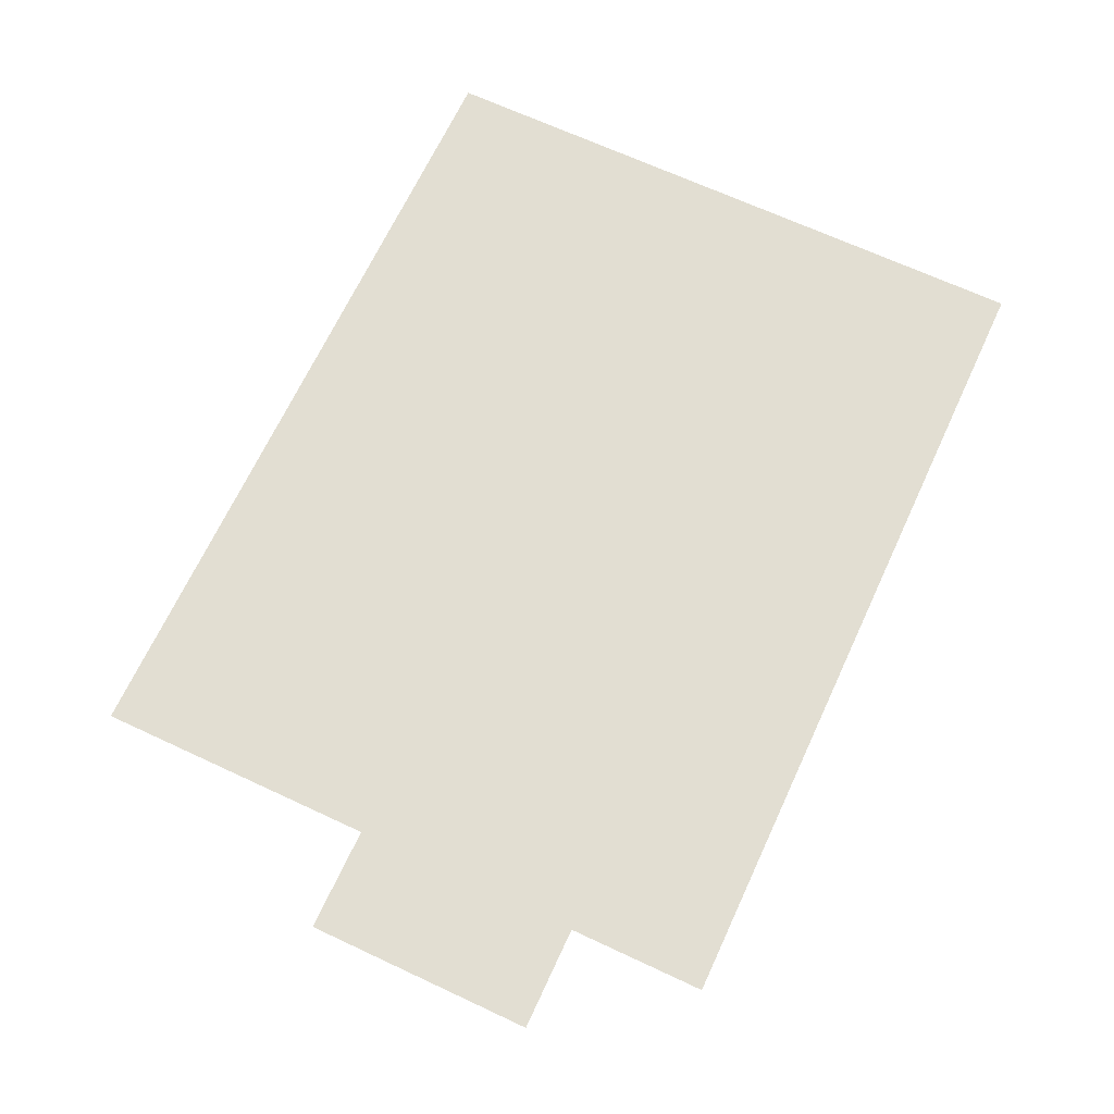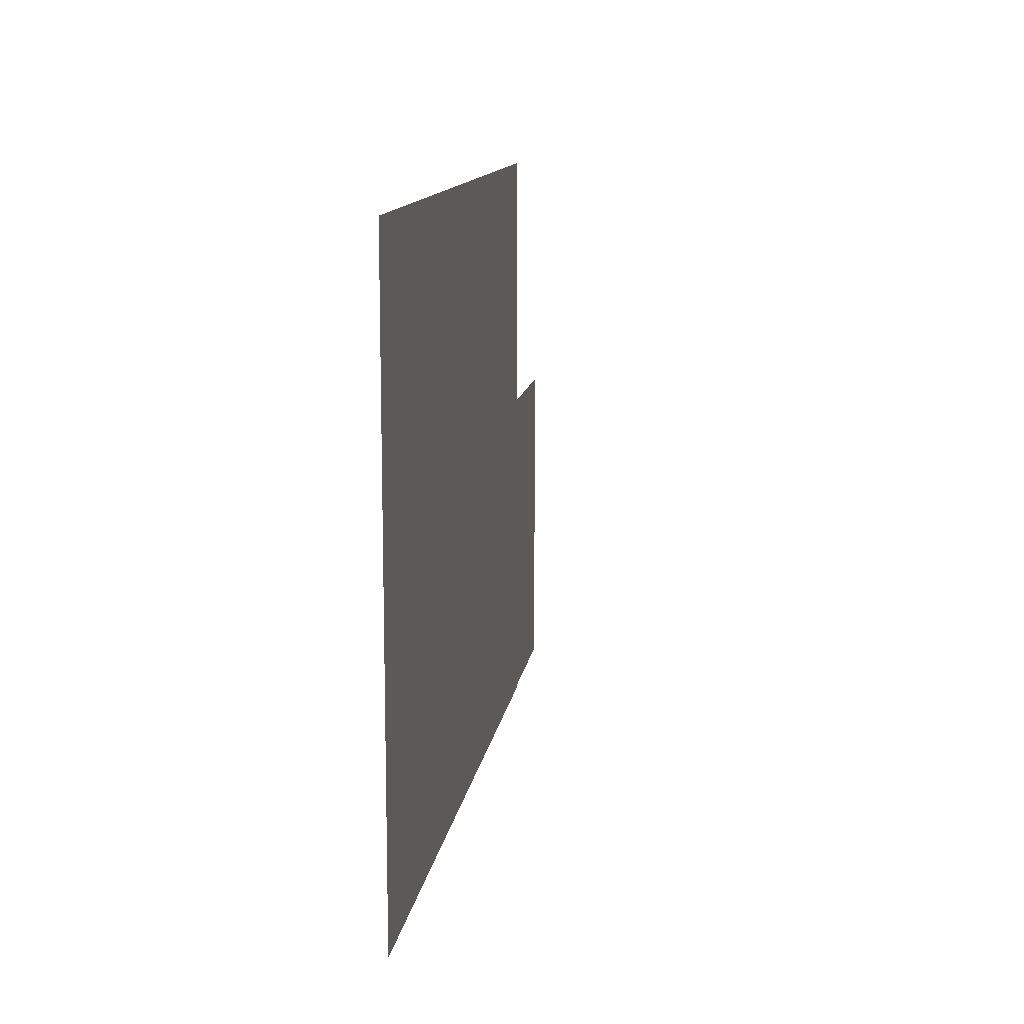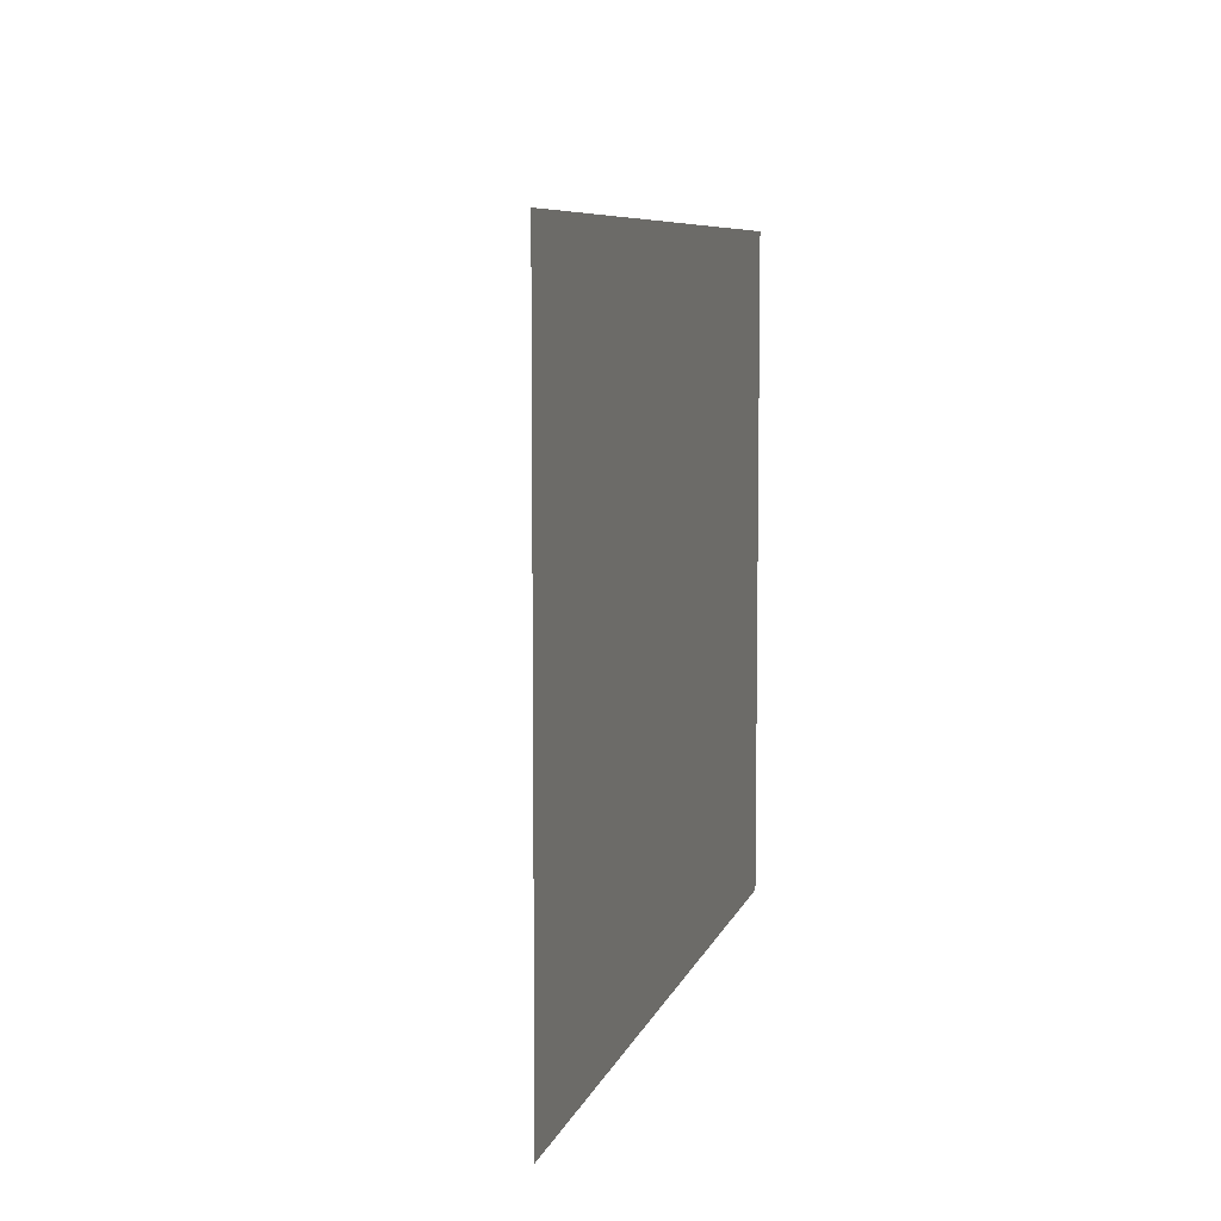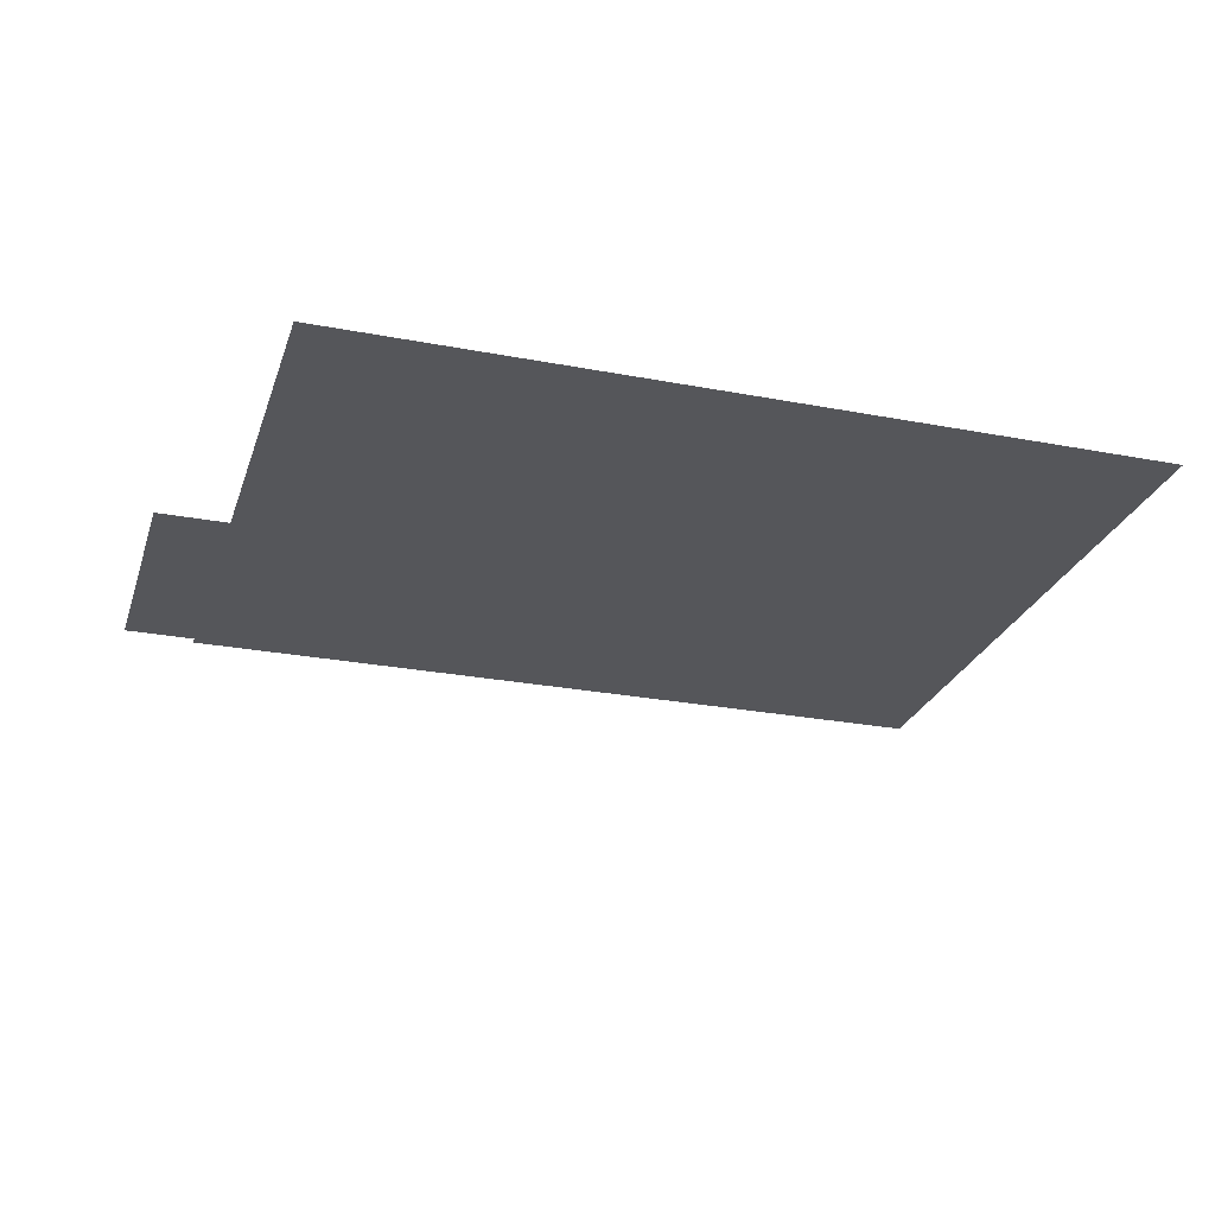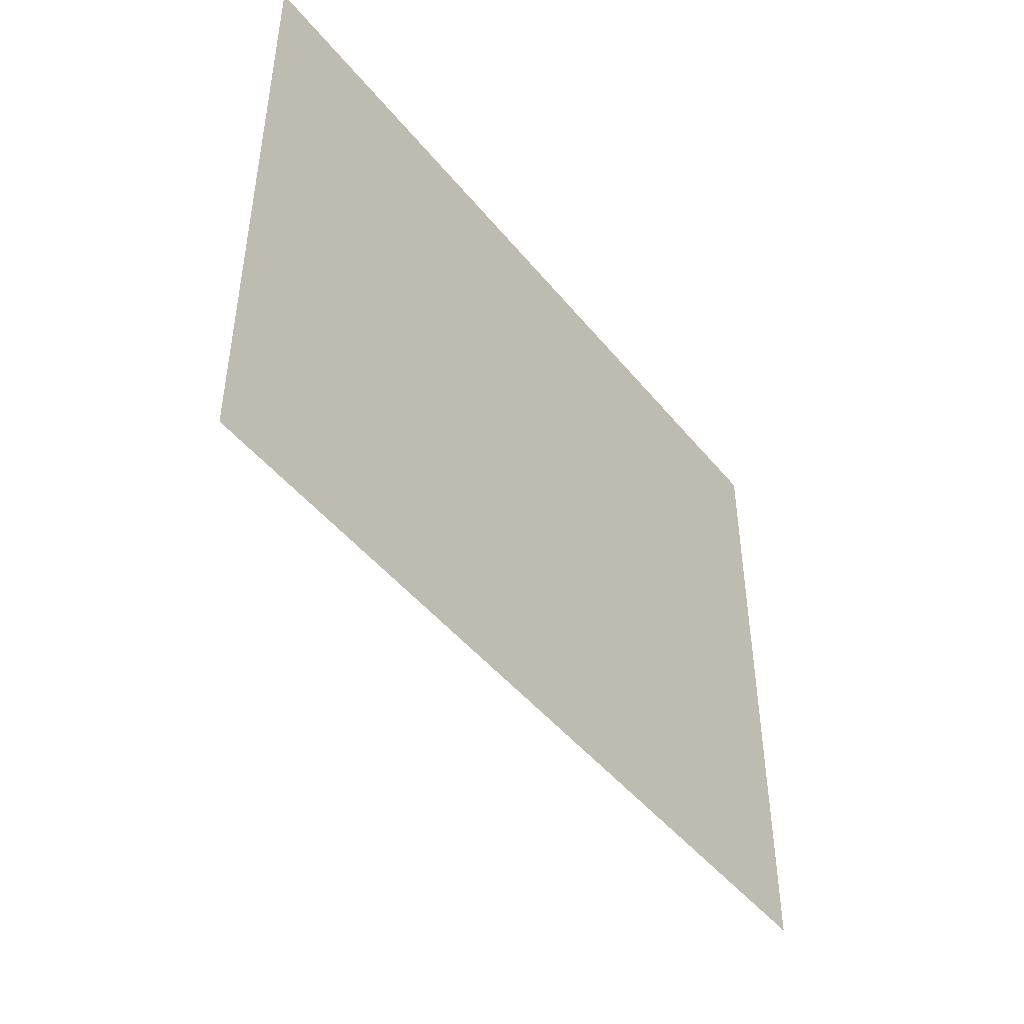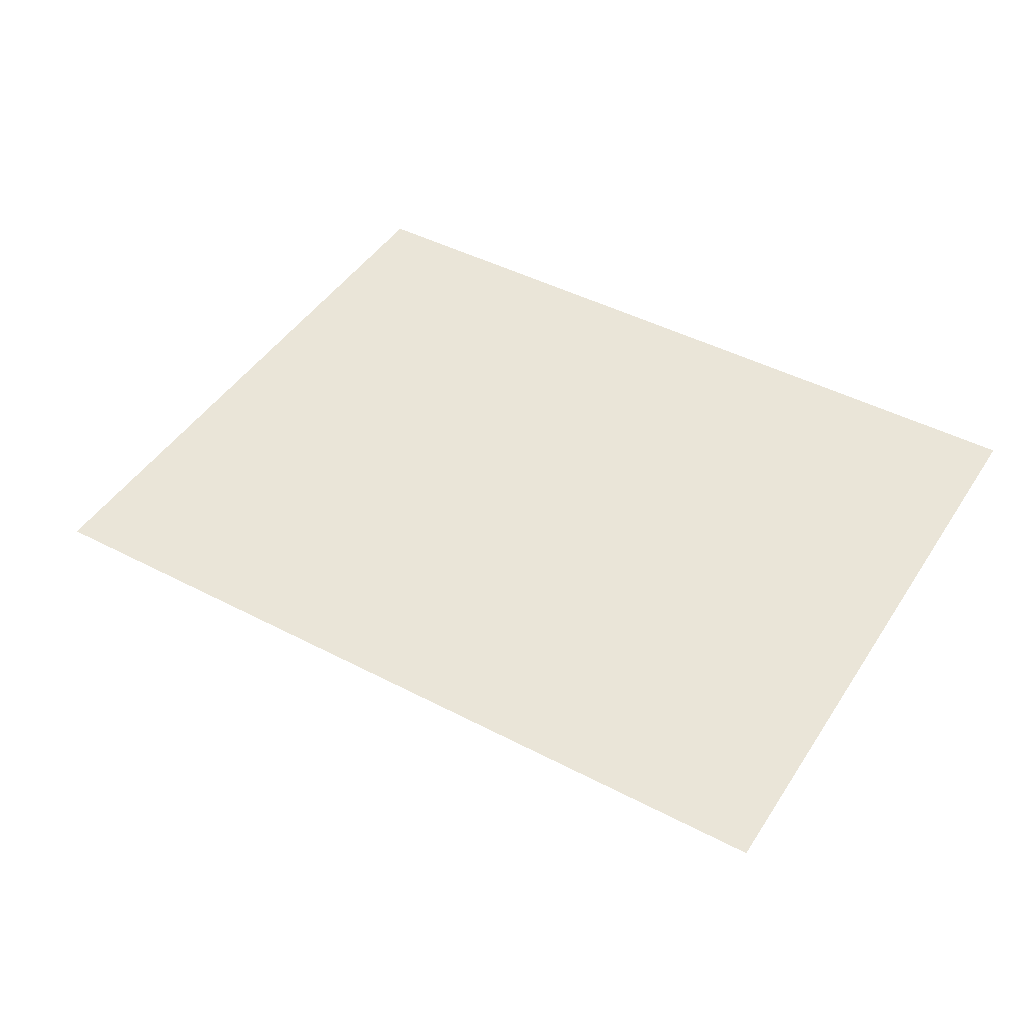
<metadata>
{"format":"obj","ext":"obj","renderer":"f3d","projection":"perspective","resolution":1024,"background":"white","views":[{"elev":68.0,"azim":-65.0,"up":"+Y"},{"elev":12.2,"azim":-82.0,"up":"+Z"},{"elev":7.3,"azim":103.8,"up":"+Z"},{"elev":-26.1,"azim":-16.8,"up":"+Y"},{"elev":-46.9,"azim":126.8,"up":"+Z"},{"elev":45.3,"azim":31.1,"up":"+Y"}]}
</metadata>
<code>
g Area_Ly_Build_Common_OutdoorsHouse_03_Ocl_Col
v -8.551 5.317 6.717
v 8.629 5.317 -6.826
v 8.629 5.317 6.717
v -8.551 5.317 -6.826
v -10.38 2.887 3.656
v -6.553 2.887 -1.396
v -6.553 2.887 3.656
v -10.38 2.887 -1.396
g Area_Ly_Build_Common_OutdoorsHouse_03_Ocl_Col_0
f 3 2 1
f 4 1 2
f 7 6 5
f 8 5 6

</code>
